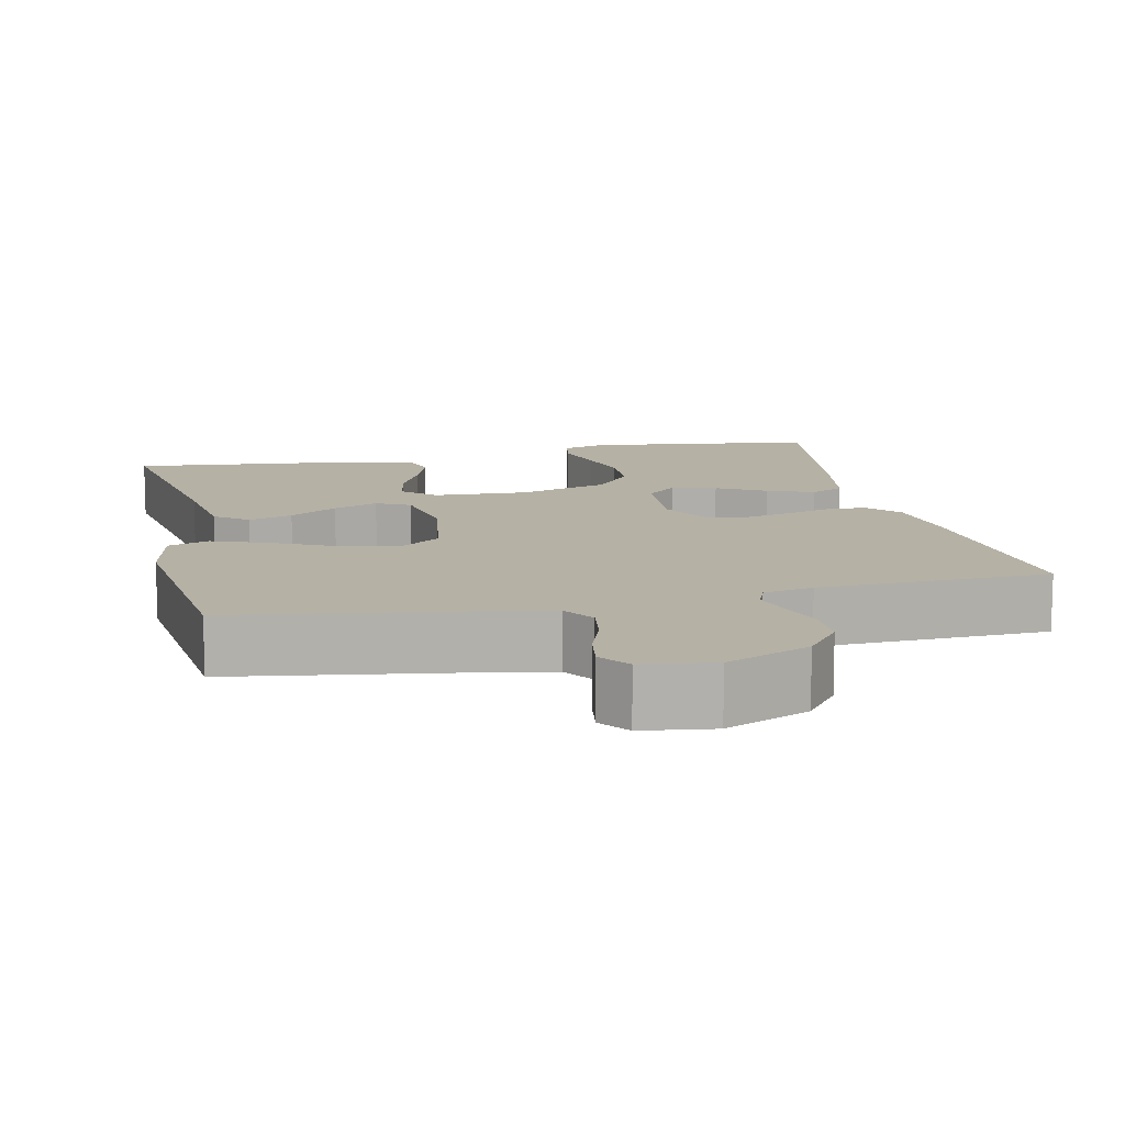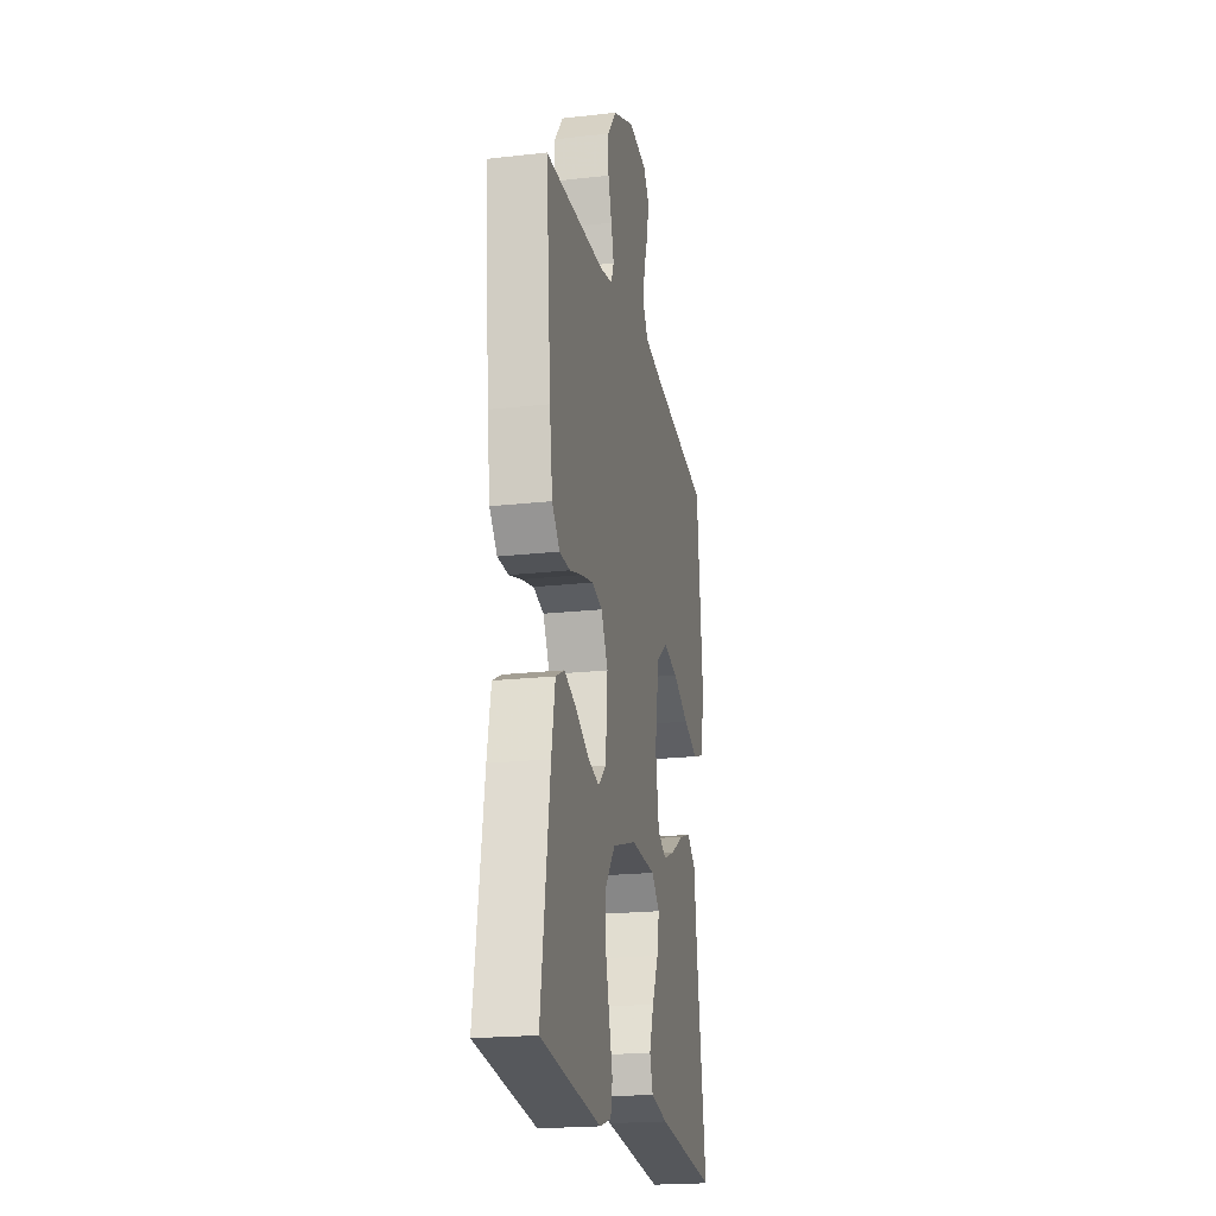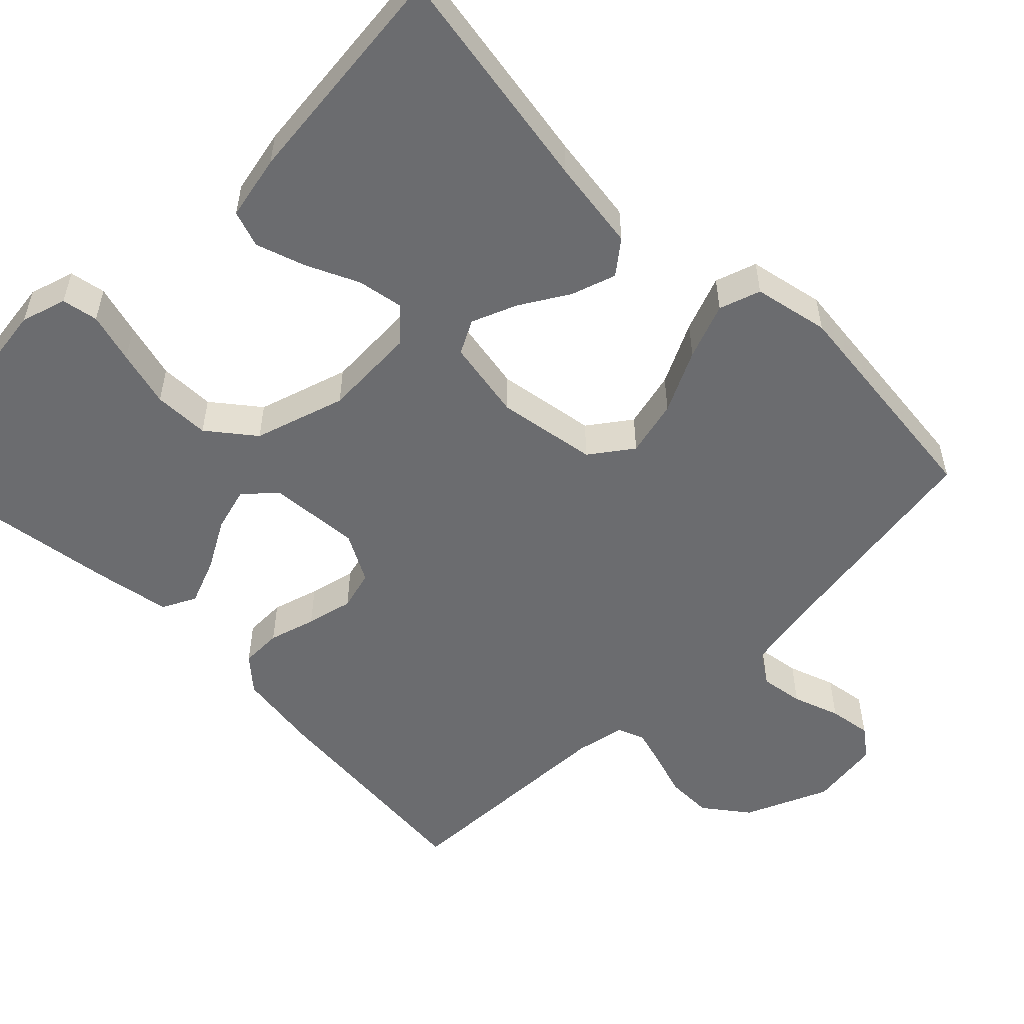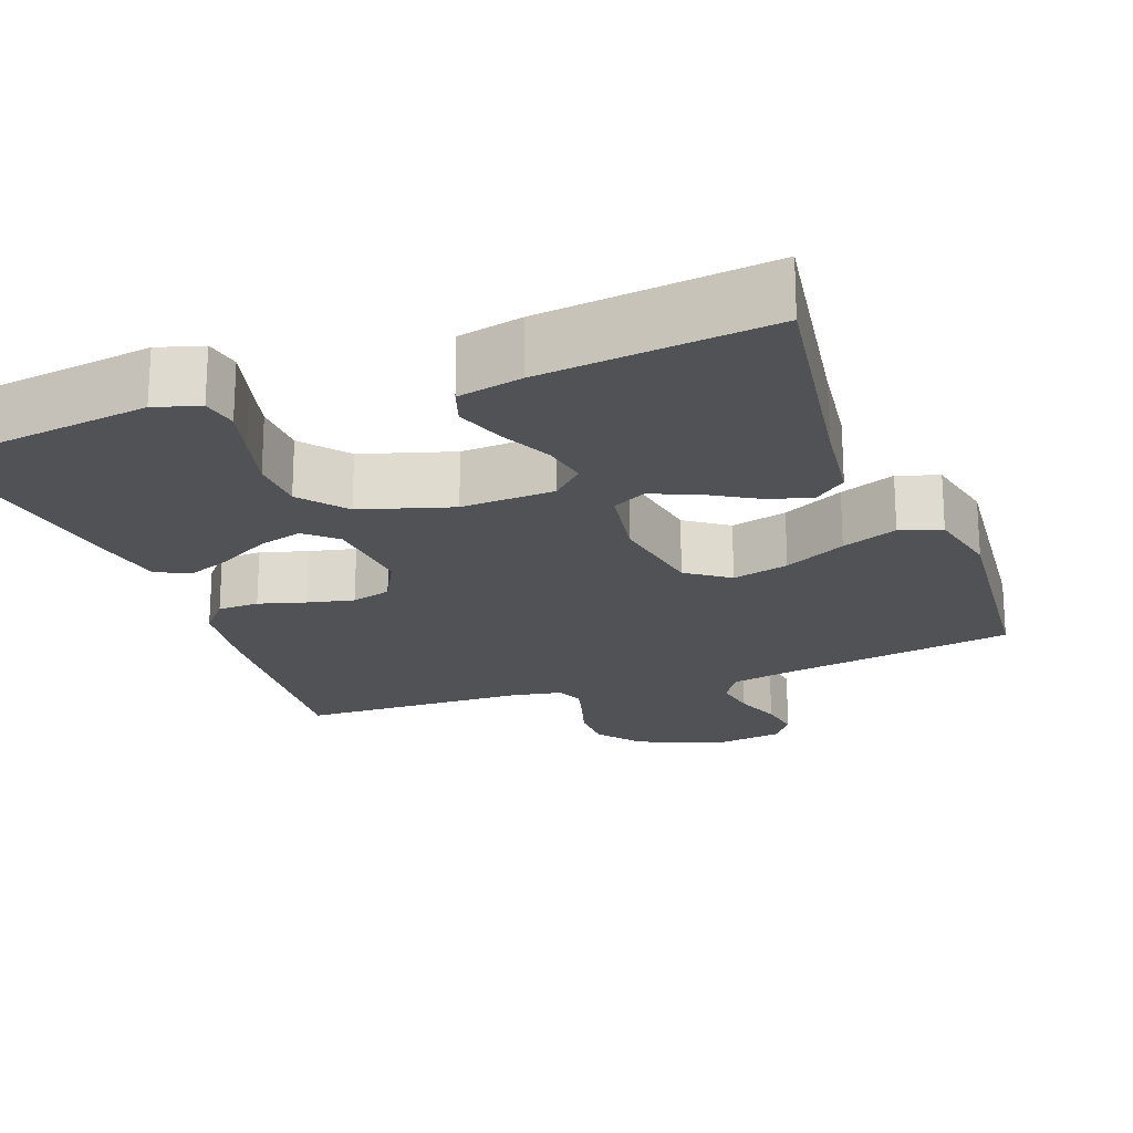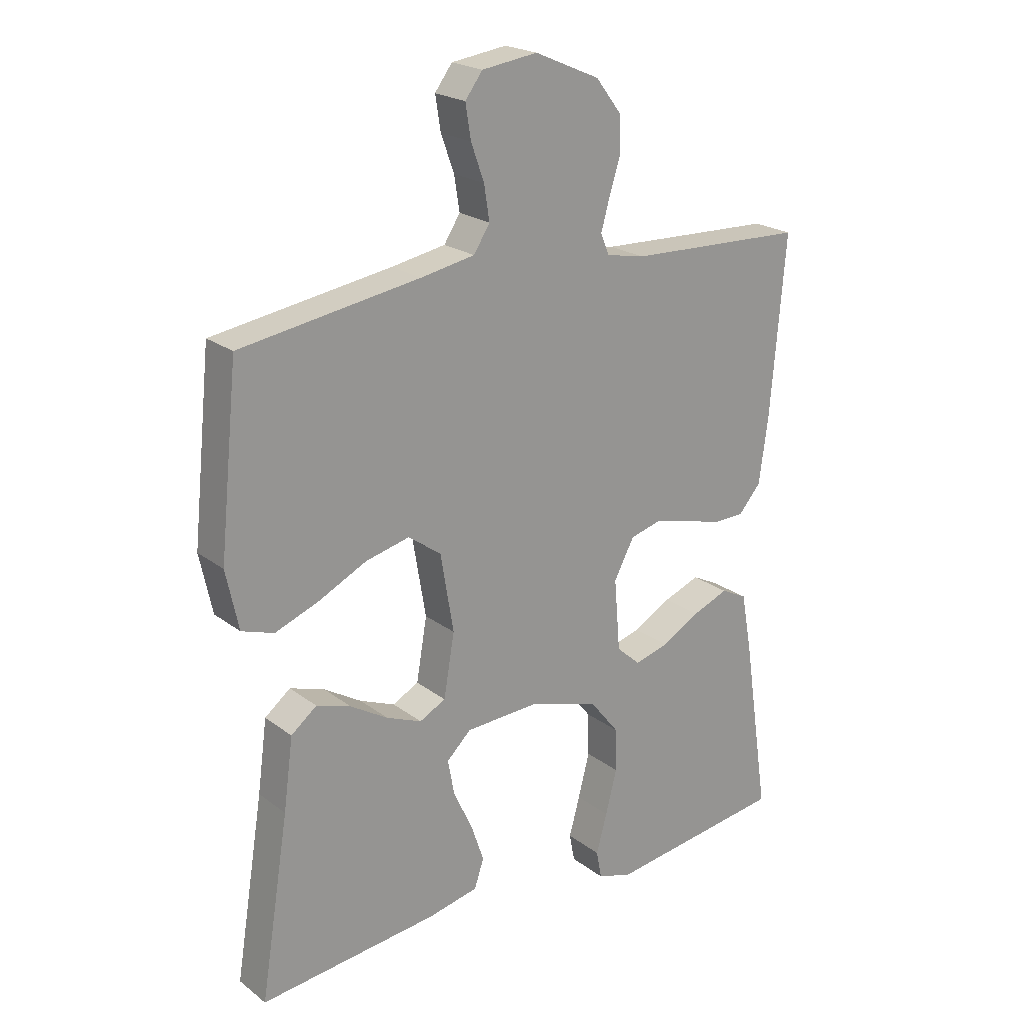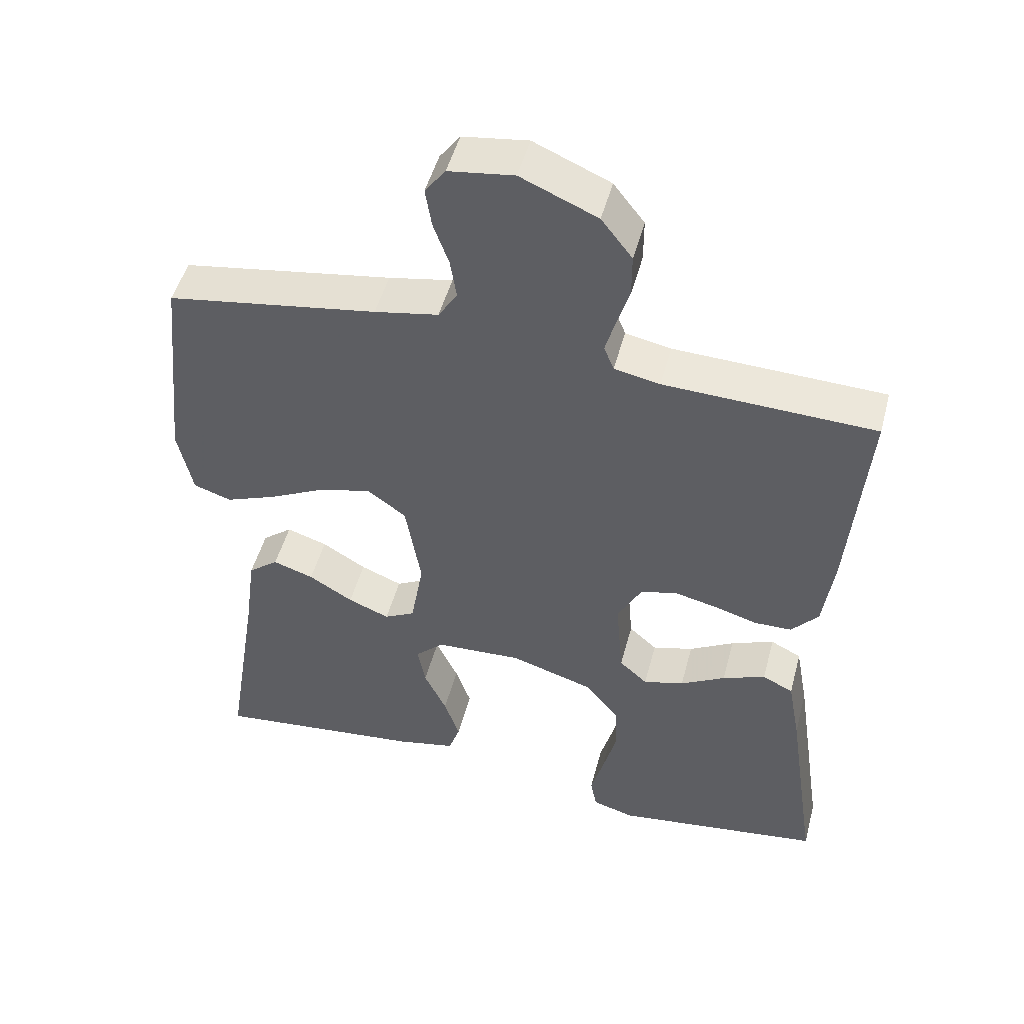
<metadata>
{"format":"obj","ext":"obj","renderer":"f3d","projection":"perspective","resolution":1024,"background":"white","views":[{"elev":11.8,"azim":-12.6,"up":"+Y"},{"elev":-20.7,"azim":101.5,"up":"+Z"},{"elev":-53.7,"azim":-135.3,"up":"+Y"},{"elev":-20.8,"azim":-159.4,"up":"+Y"},{"elev":21.7,"azim":-37.6,"up":"+Z"},{"elev":49.1,"azim":14.8,"up":"+Z"}]}
</metadata>
<code>
v -0.5 0.07 -0.5
v -0.452 0.07 -0.2
v -0.436 0.07 -0.081
v -0.393 0.07 -0.047
v -0.335 0.07 -0.066
v -0.272 0.07 -0.104
v -0.213 0.07 -0.128
v -0.169 0.07 -0.105
v -0.151 0.07 0
v -0.173 0.07 0.13
v -0.228 0.07 0.17
v -0.302 0.07 0.152
v -0.383 0.07 0.112
v -0.456 0.07 0.084
v -0.51 0.07 0.102
v -0.531 0.07 0.2
v -0.5 0.07 0.5
v -0.2 0.07 0.547
v -0.109 0.07 0.564
v -0.082 0.07 0.606
v -0.091 0.07 0.663
v -0.113 0.07 0.724
v -0.122 0.07 0.78
v -0.093 0.07 0.819
v 0 0.07 0.832
v 0.109 0.07 0.785
v 0.153 0.07 0.728
v 0.153 0.07 0.667
v 0.135 0.07 0.609
v 0.121 0.07 0.559
v 0.135 0.07 0.524
v 0.2 0.07 0.511
v 0.5 0.07 0.5
v 0.475 0.07 0.2
v 0.46 0.07 0.091
v 0.422 0.07 0.047
v 0.368 0.07 0.046
v 0.307 0.07 0.064
v 0.246 0.07 0.078
v 0.194 0.07 0.064
v 0.16 0.07 0
v 0.17 0.07 -0.12
v 0.21 0.07 -0.156
v 0.268 0.07 -0.14
v 0.332 0.07 -0.104
v 0.393 0.07 -0.08
v 0.437 0.07 -0.102
v 0.455 0.07 -0.2
v 0.5 0.07 -0.5
v 0.2 0.07 -0.54
v 0.141 0.07 -0.522
v 0.132 0.07 -0.475
v 0.15 0.07 -0.409
v 0.169 0.07 -0.335
v 0.167 0.07 -0.262
v 0.119 0.07 -0.202
v 0 0.07 -0.165
v -0.123 0.07 -0.171
v -0.164 0.07 -0.21
v -0.153 0.07 -0.27
v -0.121 0.07 -0.338
v -0.099 0.07 -0.402
v -0.115 0.07 -0.45
v -0.2 0.07 -0.468
v -0.5 0 -0.5
v -0.452 0 -0.2
v -0.436 0 -0.081
v -0.393 0 -0.047
v -0.335 0 -0.066
v -0.272 0 -0.104
v -0.213 0 -0.128
v -0.169 0 -0.105
v -0.151 0 0
v -0.173 0 0.13
v -0.228 0 0.17
v -0.302 0 0.152
v -0.383 0 0.112
v -0.456 0 0.084
v -0.51 0 0.102
v -0.531 0 0.2
v -0.5 0 0.5
v -0.2 0 0.547
v -0.109 0 0.564
v -0.082 0 0.606
v -0.091 0 0.663
v -0.113 0 0.724
v -0.122 0 0.78
v -0.093 0 0.819
v 0 0 0.832
v 0.109 0 0.785
v 0.153 0 0.728
v 0.153 0 0.667
v 0.135 0 0.609
v 0.121 0 0.559
v 0.135 0 0.524
v 0.2 0 0.511
v 0.5 0 0.5
v 0.475 0 0.2
v 0.46 0 0.091
v 0.422 0 0.047
v 0.368 0 0.046
v 0.307 0 0.064
v 0.246 0 0.078
v 0.194 0 0.064
v 0.16 0 0
v 0.17 0 -0.12
v 0.21 0 -0.156
v 0.268 0 -0.14
v 0.332 0 -0.104
v 0.393 0 -0.08
v 0.437 0 -0.102
v 0.455 0 -0.2
v 0.5 0 -0.5
v 0.2 0 -0.54
v 0.141 0 -0.522
v 0.132 0 -0.475
v 0.15 0 -0.409
v 0.169 0 -0.335
v 0.167 0 -0.262
v 0.119 0 -0.202
v 0 0 -0.165
v -0.123 0 -0.171
v -0.164 0 -0.21
v -0.153 0 -0.27
v -0.121 0 -0.338
v -0.099 0 -0.402
v -0.115 0 -0.45
v -0.2 0 -0.468
f 63 64 1 2
f 60 61 62 63
f 60 63 2 3
f 59 60 3 4
f 50 51 52 53
f 50 53 54
f 49 50 54 55
f 44 45 46 47
f 43 44 47 48
f 35 36 37 38
f 35 38 39
f 32 33 34 35
f 31 32 35 39
f 30 31 39 40
f 26 27 28 29
f 26 29 30
f 25 26 30
f 21 22 23 24
f 20 21 24 25
f 15 16 17 18
f 15 18 19
f 12 13 14 15
f 11 12 15 19
f 10 11 19 20
f 59 4 5 6
f 58 59 6 7
f 48 49 55 56
f 43 48 56 57
f 42 43 57
f 41 42 57 58
f 9 10 20 25
f 8 9 25 30
f 41 58 7 8
f 8 30 40 41
f 66 65 128 127
f 127 126 125 124
f 67 66 127 124
f 68 67 124 123
f 117 116 115 114
f 118 117 114
f 119 118 114 113
f 111 110 109 108
f 112 111 108 107
f 102 101 100 99
f 103 102 99
f 99 98 97 96
f 103 99 96 95
f 104 103 95 94
f 93 92 91 90
f 94 93 90
f 94 90 89
f 88 87 86 85
f 89 88 85 84
f 82 81 80 79
f 83 82 79
f 79 78 77 76
f 83 79 76 75
f 84 83 75 74
f 70 69 68 123
f 71 70 123 122
f 120 119 113 112
f 121 120 112 107
f 121 107 106
f 122 121 106 105
f 89 84 74 73
f 94 89 73 72
f 72 71 122 105
f 105 104 94 72
f 1 65 66 2
f 2 66 67 3
f 3 67 68 4
f 4 68 69 5
f 5 69 70 6
f 6 70 71 7
f 7 71 72 8
f 8 72 73 9
f 9 73 74 10
f 10 74 75 11
f 11 75 76 12
f 12 76 77 13
f 13 77 78 14
f 14 78 79 15
f 15 79 80 16
f 16 80 81 17
f 17 81 82 18
f 18 82 83 19
f 19 83 84 20
f 20 84 85 21
f 21 85 86 22
f 22 86 87 23
f 23 87 88 24
f 24 88 89 25
f 25 89 90 26
f 26 90 91 27
f 27 91 92 28
f 28 92 93 29
f 29 93 94 30
f 30 94 95 31
f 31 95 96 32
f 32 96 97 33
f 33 97 98 34
f 34 98 99 35
f 35 99 100 36
f 36 100 101 37
f 37 101 102 38
f 38 102 103 39
f 39 103 104 40
f 40 104 105 41
f 41 105 106 42
f 42 106 107 43
f 43 107 108 44
f 44 108 109 45
f 45 109 110 46
f 46 110 111 47
f 47 111 112 48
f 48 112 113 49
f 49 113 114 50
f 50 114 115 51
f 51 115 116 52
f 52 116 117 53
f 53 117 118 54
f 54 118 119 55
f 55 119 120 56
f 56 120 121 57
f 57 121 122 58
f 58 122 123 59
f 59 123 124 60
f 60 124 125 61
f 61 125 126 62
f 62 126 127 63
f 63 127 128 64
f 64 128 65 1

</code>
